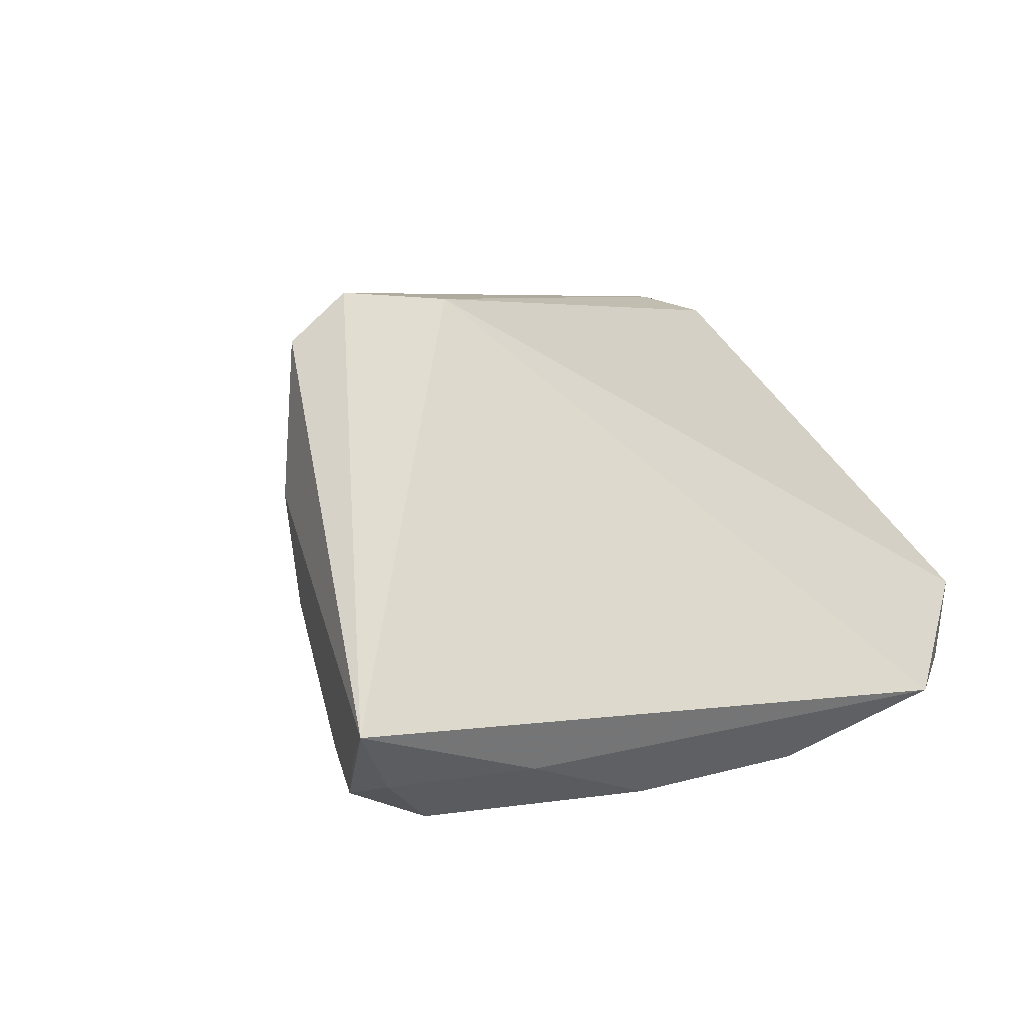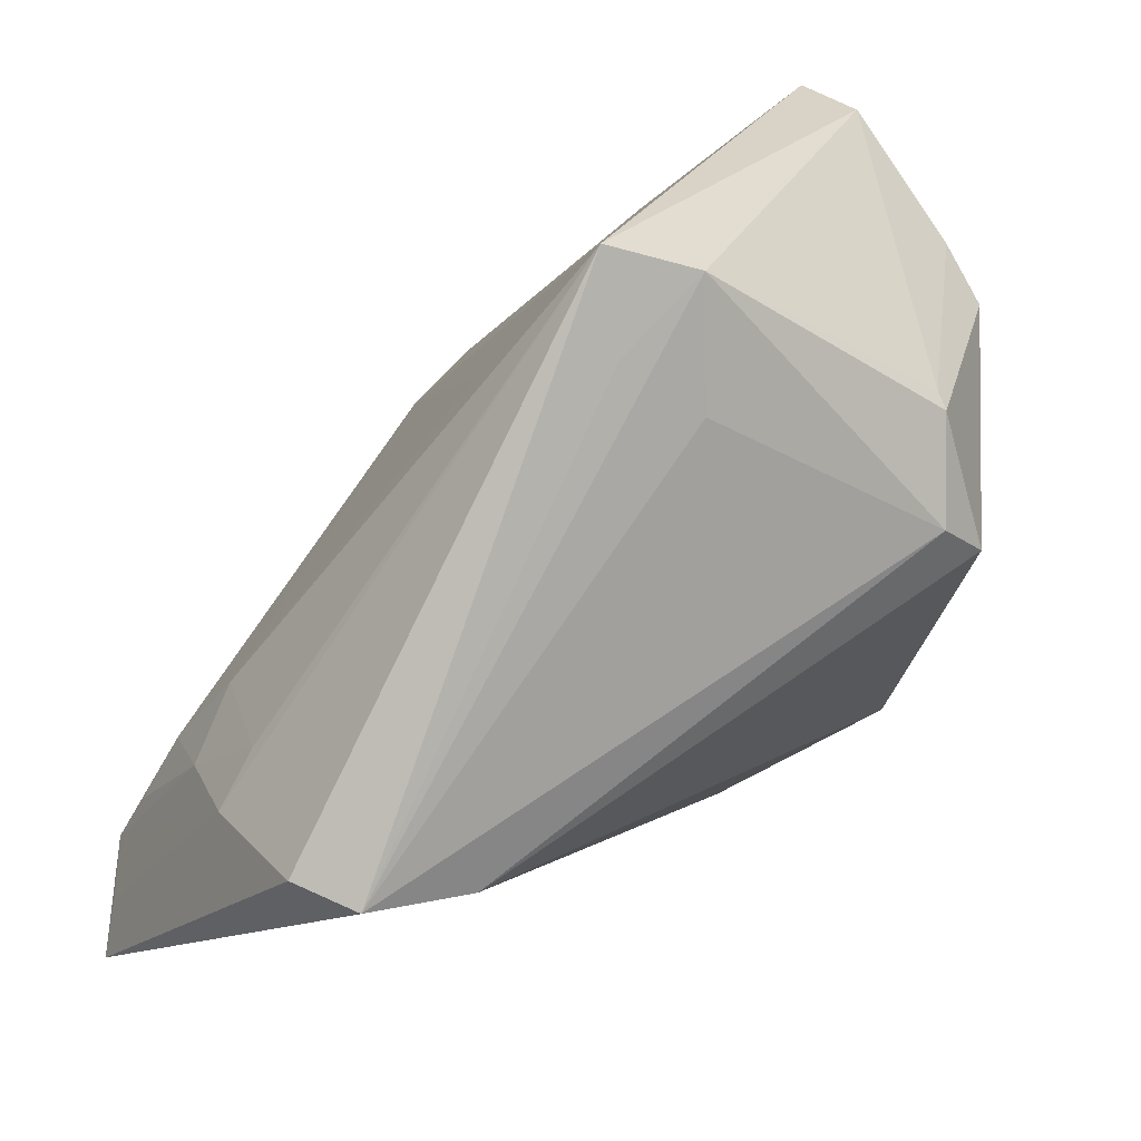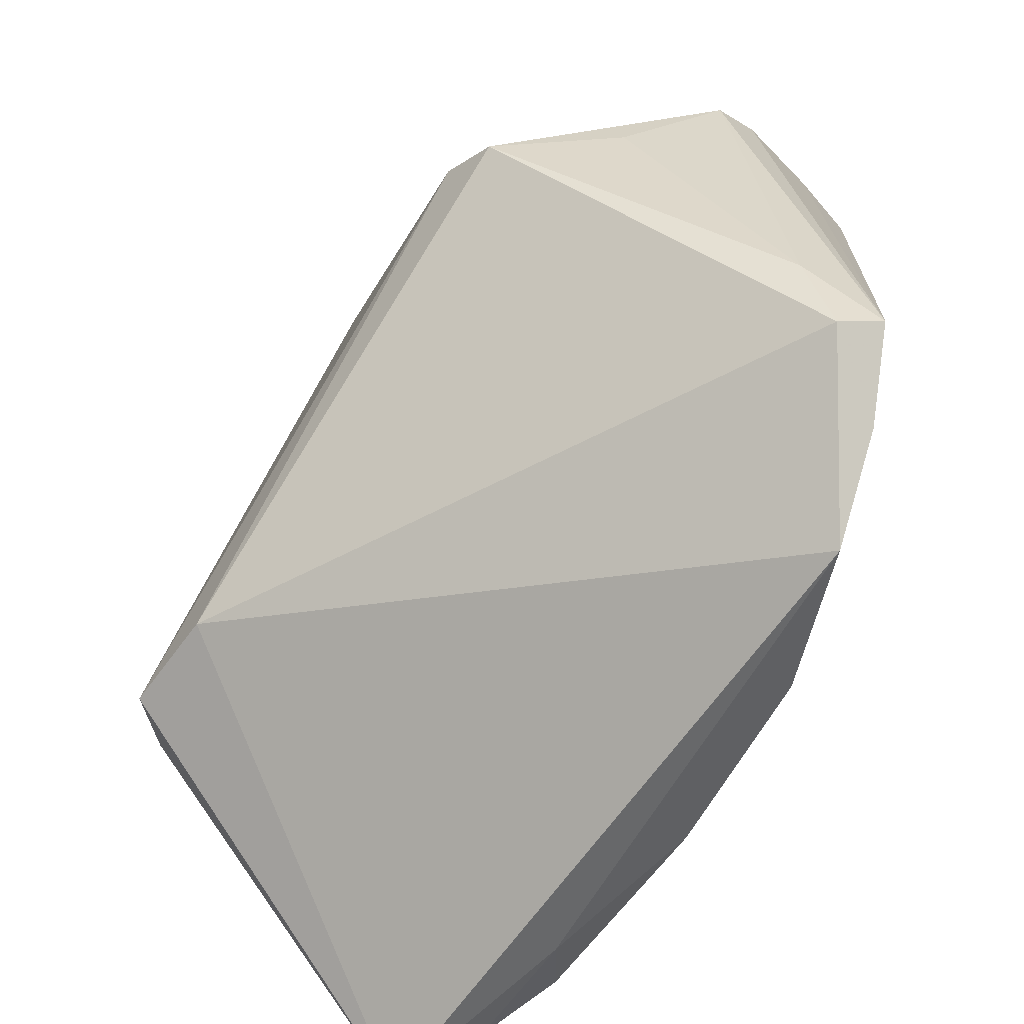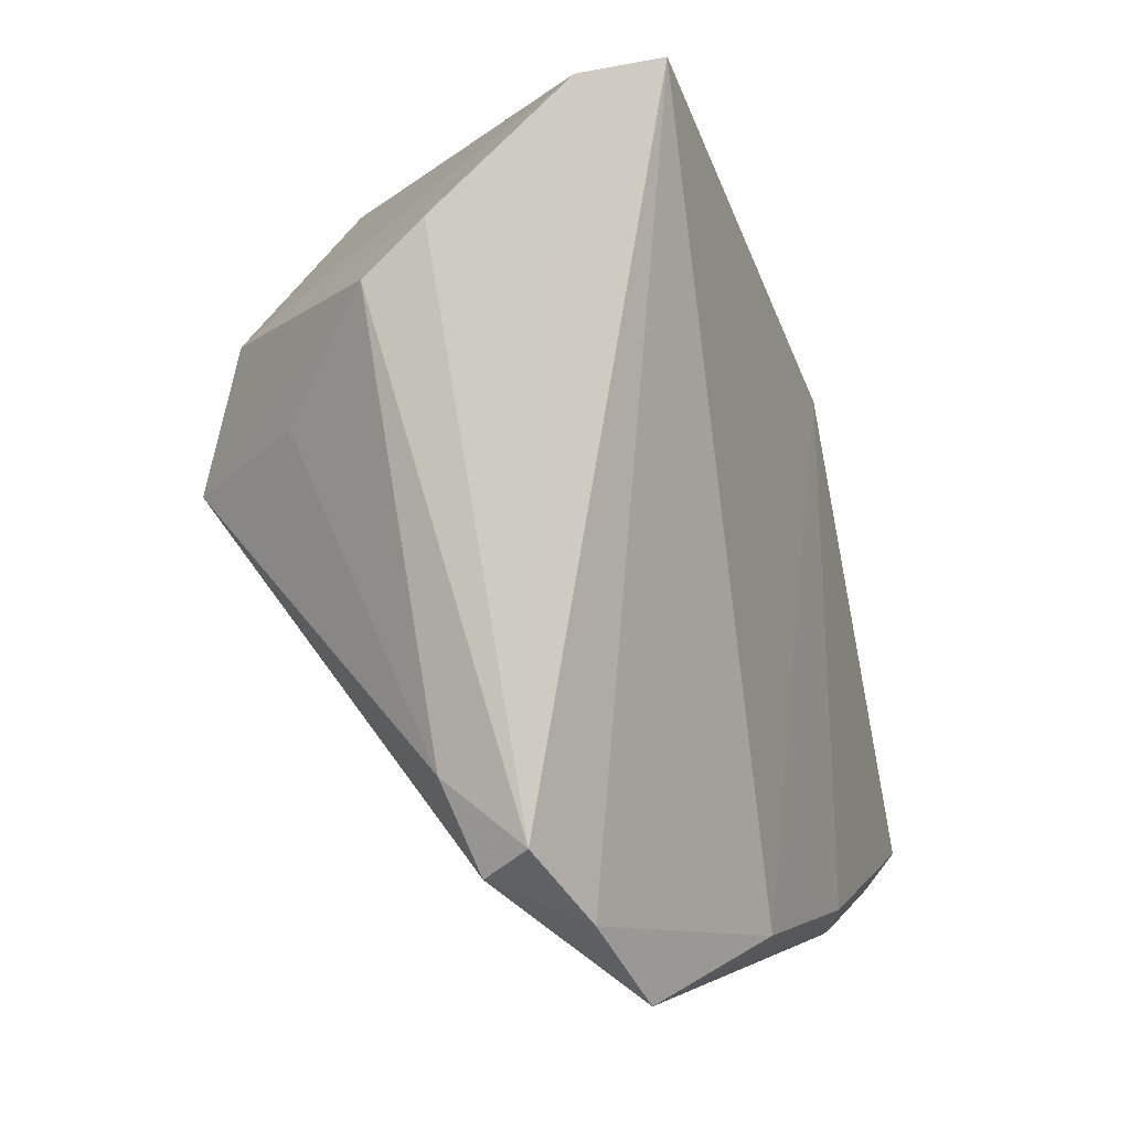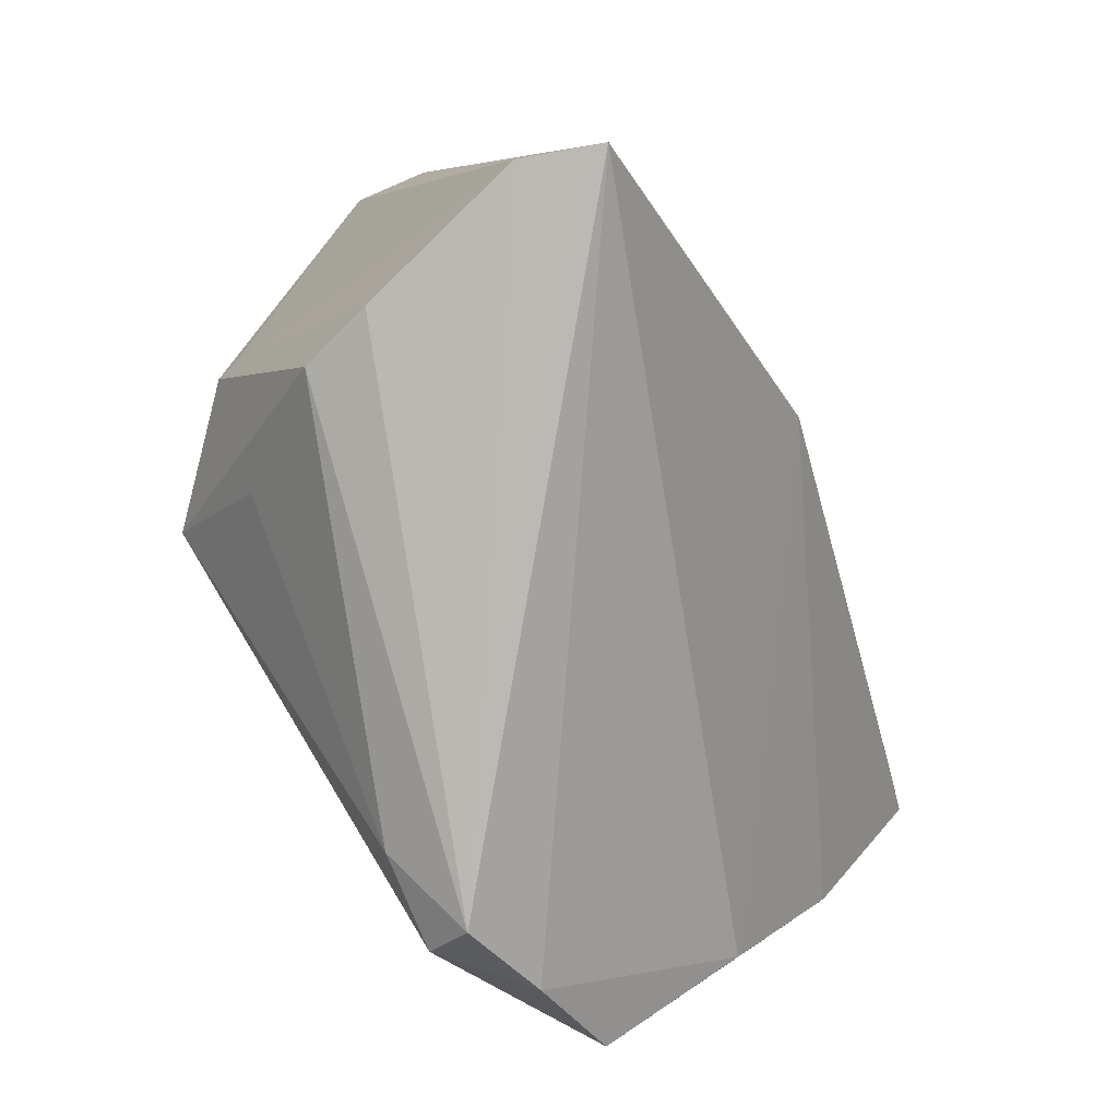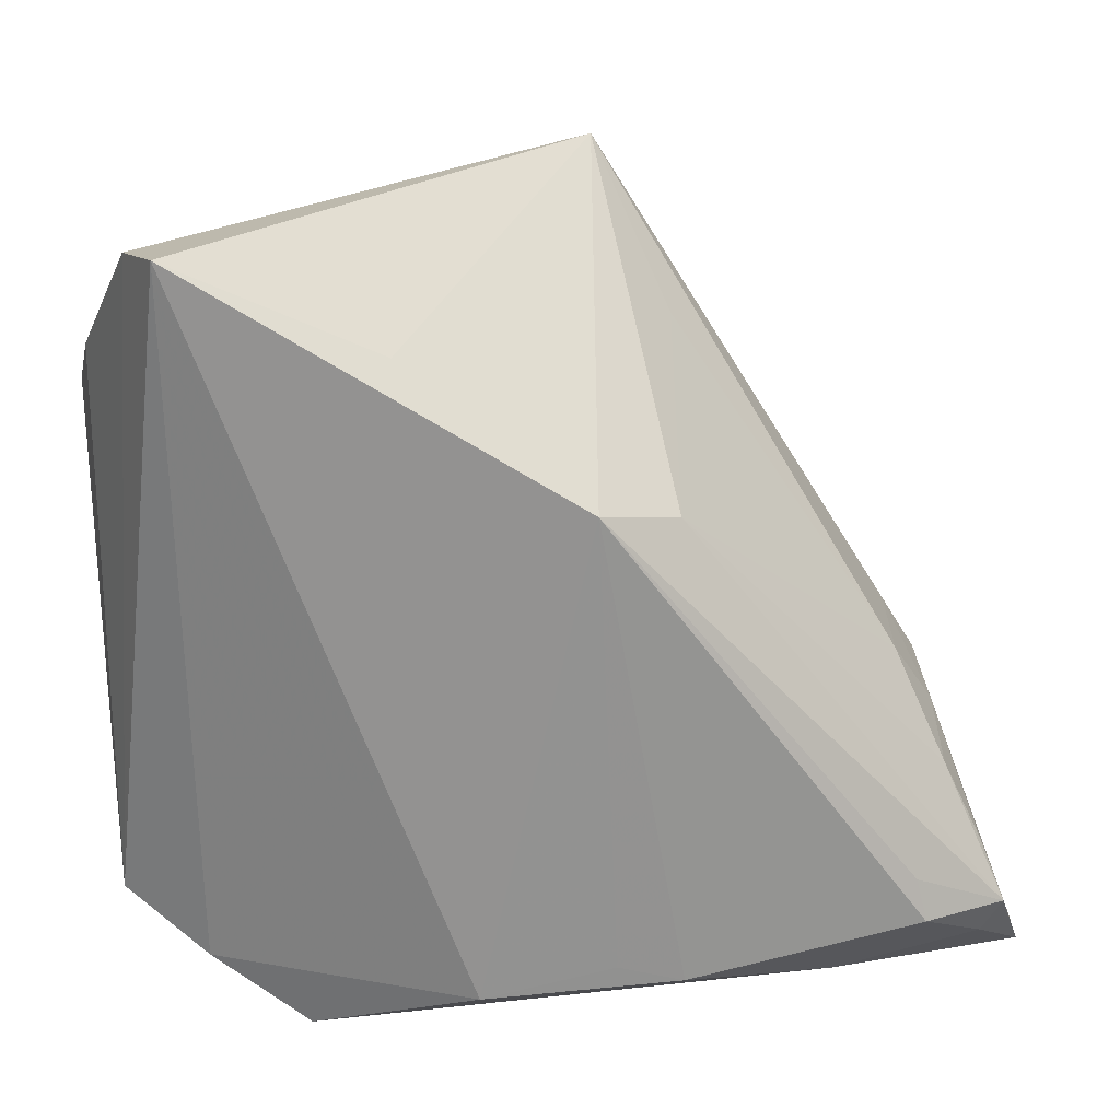
<metadata>
{"format":"obj","ext":"obj","renderer":"f3d","projection":"perspective","resolution":1024,"background":"white","views":[{"elev":6.0,"azim":-35.8,"up":"+Z"},{"elev":23.0,"azim":-26.1,"up":"+Y"},{"elev":-66.2,"azim":57.7,"up":"+Y"},{"elev":-3.2,"azim":110.0,"up":"+Y"},{"elev":7.4,"azim":115.8,"up":"+Y"},{"elev":23.4,"azim":170.6,"up":"+Y"}]}
</metadata>
<code>
v 0.007322 -0.03526 -0.02359
v 0.04259 0.03026 -0.001808
v 0.01429 0.03323 -0.01988
v 0.03435 -0.03243 -0.01495
v -0.004503 0.01805 -0.02497
v -0.01805 0.0272 0.007929
v 0.04158 -0.0192 -0.002802
v 0.04259 -0.02529 -0.0117
v -0.04567 -0.01374 0.02456
v -0.04688 -0.01403 0.008146
v 0.02908 0.007148 0.02715
v 0.03694 0.01246 0.01405
v -0.0517 -0.03542 -0.01616
v 0.0406 -0.02817 -0.006708
v -0.01195 0.04317 0.02224
v -0.003219 0.02651 0.027
v -0.01385 0.0149 -0.01878
v -0.0282 -0.01711 0.02906
v -0.04715 -0.03461 -0.01989
v -0.04043 -0.007253 -0.005969
v 0.02531 0.02367 0.02317
v -0.002451 0.04004 0.0249
v -0.04302 -0.007758 0.00819
v 0.03827 0.04293 -0.01431
v -0.03845 -0.02518 -0.02411
v -0.04379 -0.01681 -0.0147
v -0.05399 -0.04052 -0.01299
v -0.0113 0.03257 0.02484
v 0.03573 0.04437 -0.02217
v -0.04549 -0.01468 -0.003653
v 0.02515 0.02217 0.02516
v -0.04919 -0.03059 -0.02098
v -0.03944 -0.0298 -0.02497
v -0.03115 -0.03799 -0.01949
v 0.04339 0.02478 0.003984
v 0.02416 -0.04052 -0.01686
v -0.006818 -0.03227 -0.02456
v 0.02322 0.01107 0.02902
v -0.04733 -0.02481 -0.01758
v -0.01384 -0.03429 -0.02497
v -0.04045 -0.0159 0.02977
f 29 15 24
f 16 41 38
f 38 41 18
f 36 14 18
f 27 36 18
f 18 41 27
f 34 36 27
f 3 5 15
f 15 29 3
f 3 29 5
f 15 5 17
f 32 17 5
f 26 17 32
f 8 29 24
f 15 41 28
f 15 28 22
f 38 31 22
f 22 16 38
f 24 15 22
f 41 16 22
f 22 28 41
f 11 18 14
f 38 18 11
f 11 31 38
f 11 35 31
f 40 33 5
f 5 37 40
f 40 34 33
f 36 34 40
f 5 29 1
f 1 37 5
f 36 40 1
f 1 40 37
f 15 17 6
f 15 6 20
f 20 17 26
f 20 6 17
f 27 41 9
f 9 10 27
f 9 41 15
f 15 10 9
f 27 32 19
f 19 32 33
f 19 34 27
f 33 34 19
f 27 10 13
f 13 32 27
f 10 32 13
f 26 32 39
f 5 33 25
f 25 32 5
f 33 32 25
f 4 14 36
f 4 8 14
f 29 8 4
f 36 1 4
f 4 1 29
f 31 35 2
f 2 8 24
f 2 35 8
f 24 22 21
f 21 22 31
f 21 2 24
f 31 2 21
f 7 11 14
f 14 8 7
f 8 35 7
f 23 10 15
f 15 20 23
f 30 20 26
f 26 39 30
f 10 23 30
f 30 23 20
f 30 32 10
f 30 39 32
f 35 11 12
f 12 7 35
f 11 7 12

</code>
